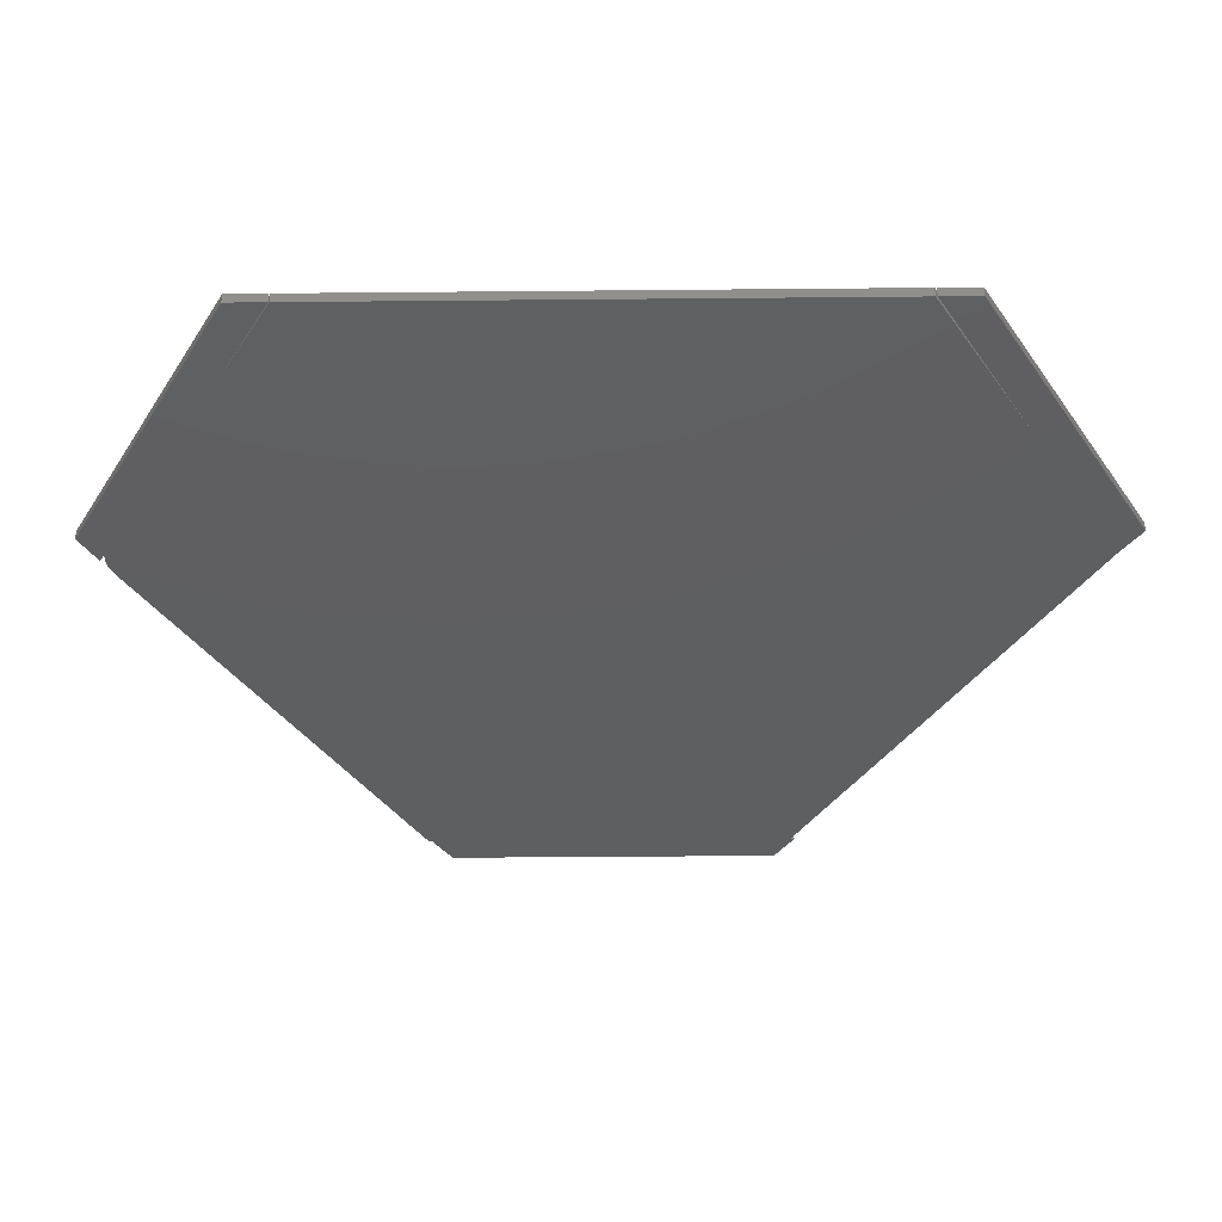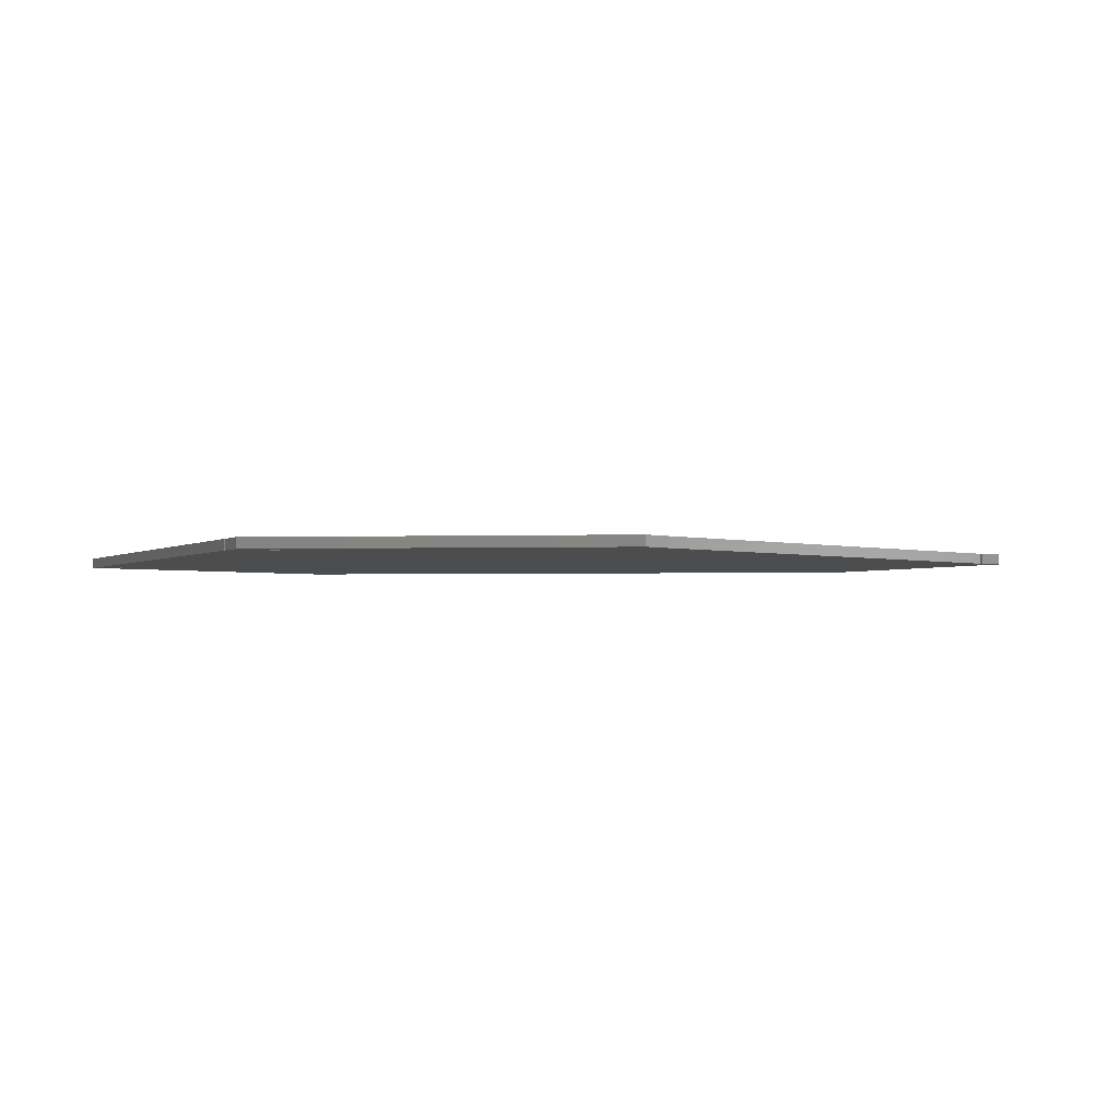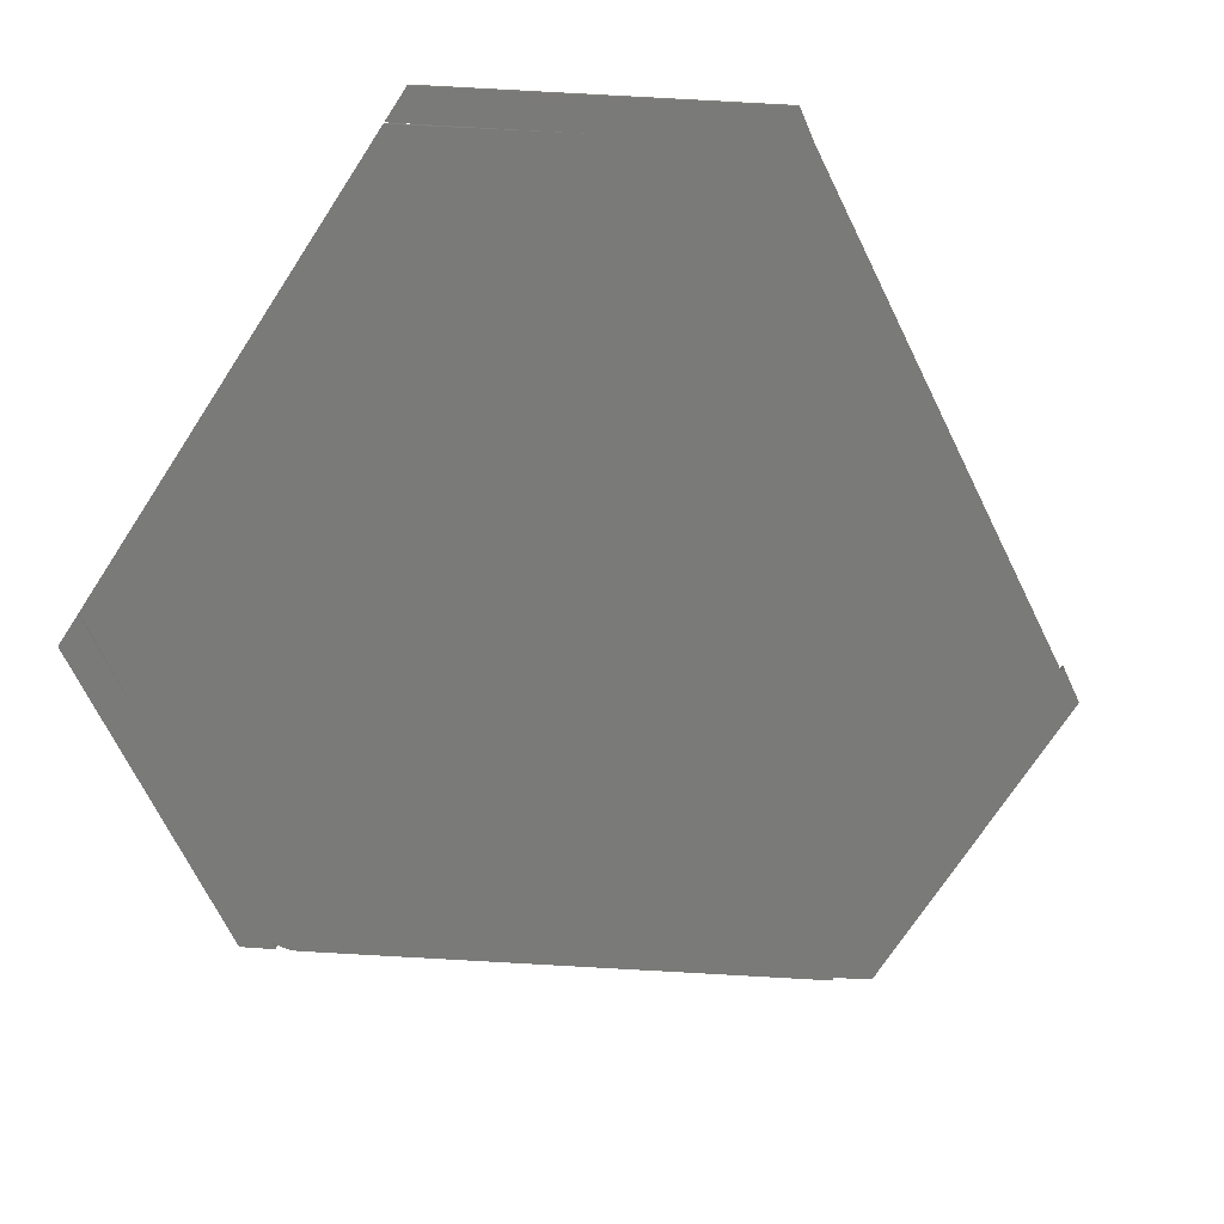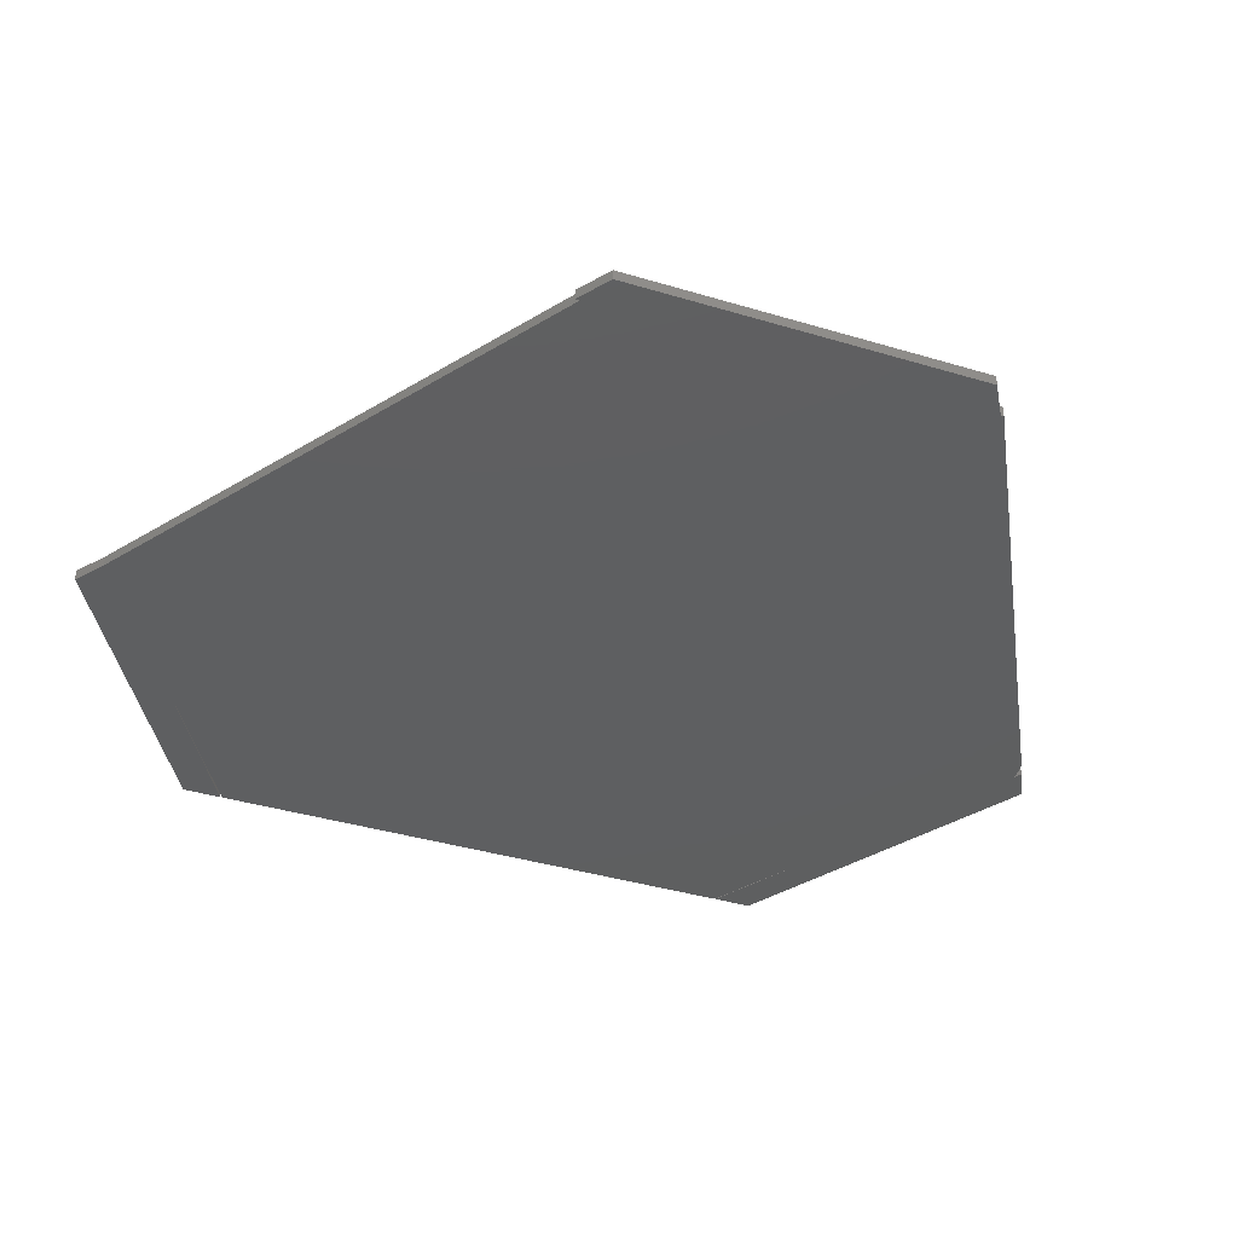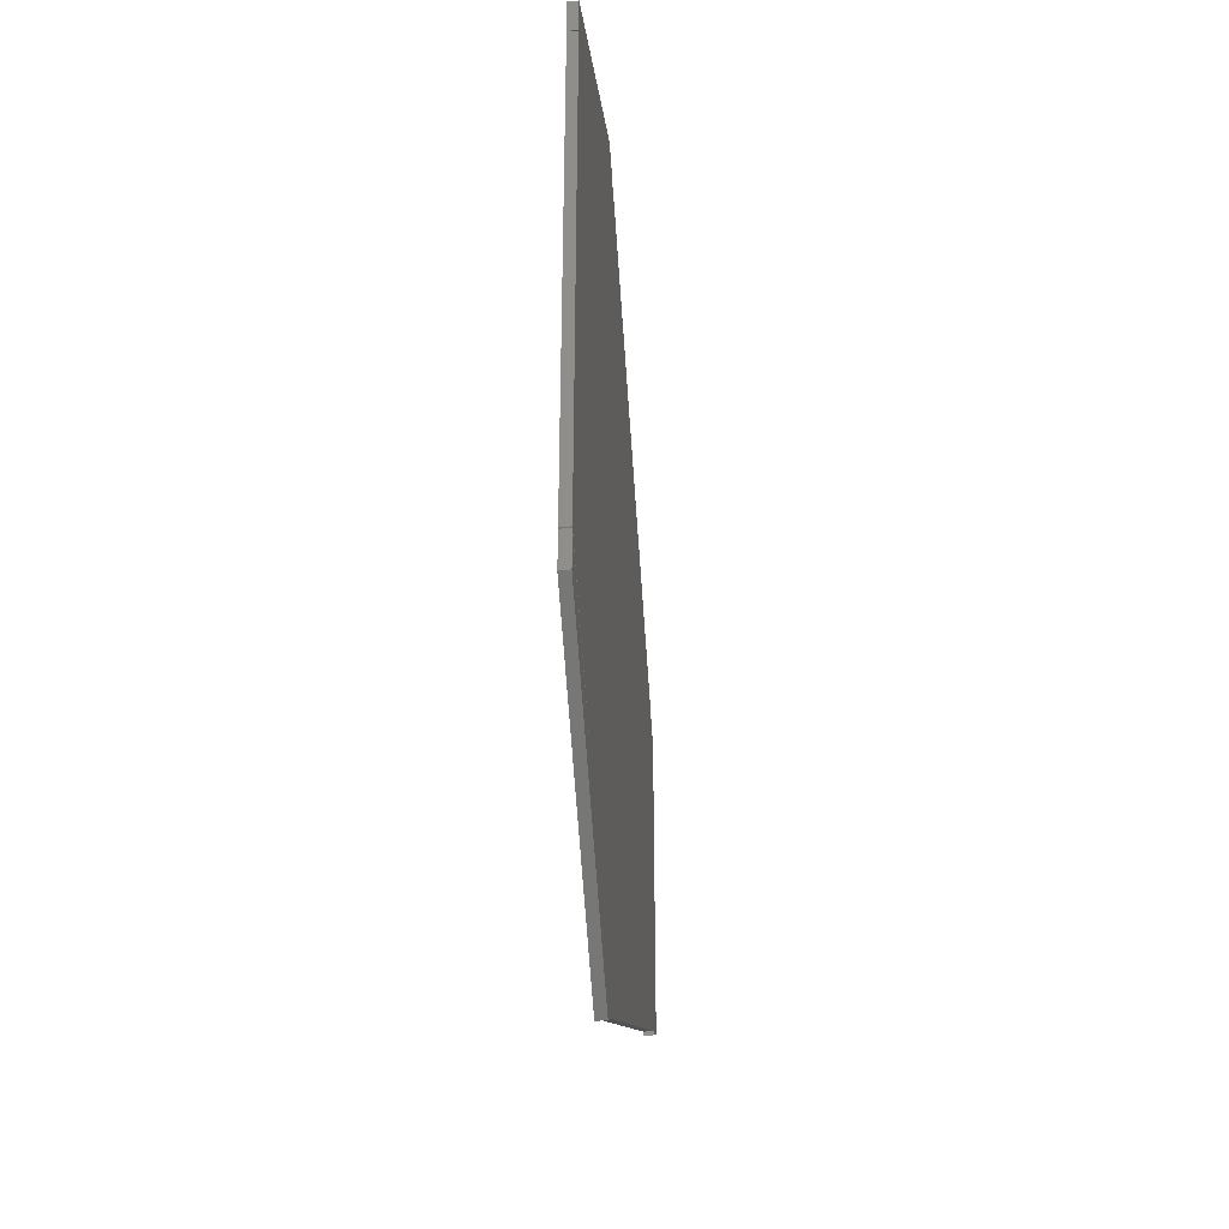
<metadata>
{"format":"stl","ext":"stl","renderer":"f3d","projection":"perspective","resolution":1024,"background":"white","views":[{"elev":-38.0,"azim":-89.3,"up":"+Z"},{"elev":-1.8,"azim":-21.9,"up":"+Z"},{"elev":-72.8,"azim":-33.2,"up":"+Z"},{"elev":-37.3,"azim":68.7,"up":"+Z"},{"elev":-39.9,"azim":-85.3,"up":"+Y"}]}
</metadata>
<code>
# stl→obj: 48 verts, 92 faces
v -0.07031 0.7204 0
v -0.08306 0.713 0
v -0.1192 0.7475 0
v -0.5859 0.4816 0
v -0.4336 0.5101 0
v -0.5859 0.4219 0
v 0.6641 0.3018 0
v 0.6641 0.2969 0
v -0.5859 0.4202 0
v 0.7141 0.2656 0
v 0.6641 -0.2969 0
v 0.6641 -0.2903 0
v 0.7141 -0.2656 0
v -0.327 -0.5746 0
v -0.07263 -0.7247 0
v -0.1192 -0.7558 0
v -0.5859 -0.4844 0
v -0.5859 -0.4247 0
v -0.5859 -0.4219 0
v -0.07208 0.7131 0
v -0.06139 0.7121 0
v -0.05102 0.7094 0
v -0.04128 0.7049 0
v -0.1192 0.7475 0.01562
v -0.08306 0.713 0.01562
v -0.07031 0.7204 0.01562
v -0.5859 0.4816 0.01562
v -0.4336 0.5101 0.01562
v -0.5859 0.4219 0.01562
v -0.5859 0.4202 0.01562
v 0.6641 0.2969 0.01562
v 0.6641 0.3018 0.01562
v 0.7141 0.2656 0.01562
v 0.7141 -0.2656 0.01562
v 0.6641 -0.2903 0.01562
v 0.6641 -0.2969 0.01562
v -0.327 -0.5746 0.01562
v -0.5859 -0.4247 0.01562
v -0.5859 -0.4844 0.01562
v -0.1192 -0.7558 0.01562
v -0.07263 -0.7247 0.01562
v -0.5859 -0.4219 0.01562
v -0.04128 0.7049 0.01562
v -0.05102 0.7094 0.01562
v -0.06139 0.7121 0.01562
v -0.07208 0.7131 0.01562
v -0.08528 0.7117 0
v -0.08528 0.7117 0.01562
f 1 2 3
f 2 4 3
f 2 5 4
f 5 6 4
f 7 8 9
f 8 10 9
f 11 12 13
f 14 12 15
f 14 15 16
f 14 16 17
f 14 17 18
f 19 9 10
f 19 10 13
f 19 13 12
f 19 12 14
f 5 2 20
f 5 20 21
f 5 21 22
f 5 22 23
f 5 23 7
f 5 7 9
f 24 25 26
f 24 27 25
f 27 28 25
f 27 29 28
f 30 31 32
f 30 33 31
f 34 35 36
f 37 38 39
f 37 39 40
f 37 40 41
f 37 41 35
f 42 37 35
f 42 35 34
f 42 34 33
f 42 33 30
f 28 30 32
f 28 32 43
f 28 43 44
f 28 44 45
f 28 45 46
f 28 46 25
f 34 13 33
f 33 13 10
f 36 11 34
f 34 11 13
f 35 12 36
f 36 12 11
f 31 8 32
f 32 8 7
f 41 15 35
f 35 15 12
f 33 10 31
f 31 10 8
f 32 7 43
f 43 7 23
f 40 16 41
f 41 16 15
f 39 17 40
f 40 17 16
f 38 18 39
f 39 18 17
f 37 14 38
f 38 14 18
f 30 9 42
f 42 9 19
f 42 19 37
f 37 19 14
f 29 6 28
f 28 6 5
f 1 26 2
f 2 26 25
f 2 25 47
f 47 25 48
f 28 5 30
f 30 5 9
f 47 48 2
f 2 48 25
f 2 25 20
f 20 25 46
f 20 46 21
f 21 46 45
f 21 45 22
f 22 45 44
f 22 44 23
f 23 44 43
f 27 4 29
f 29 4 6
f 24 3 27
f 27 3 4
f 26 1 24
f 24 1 3

</code>
